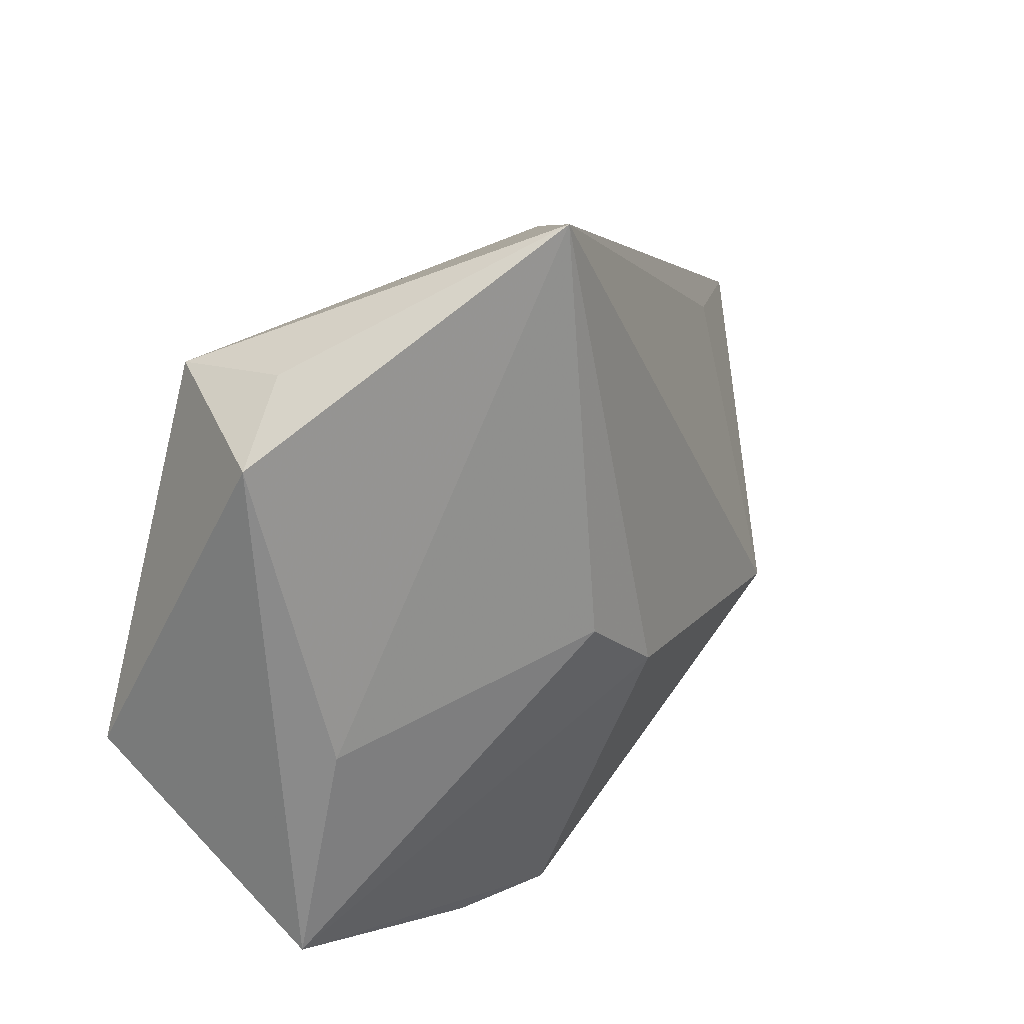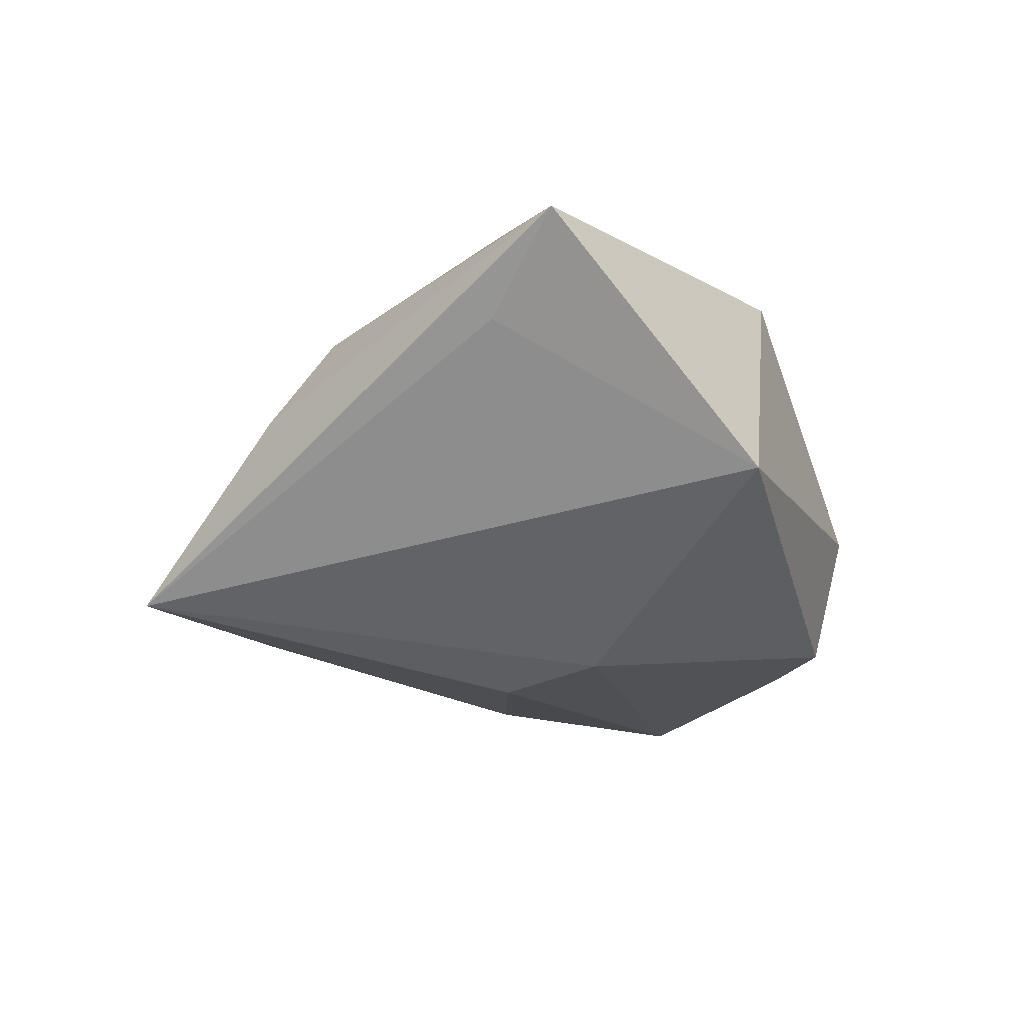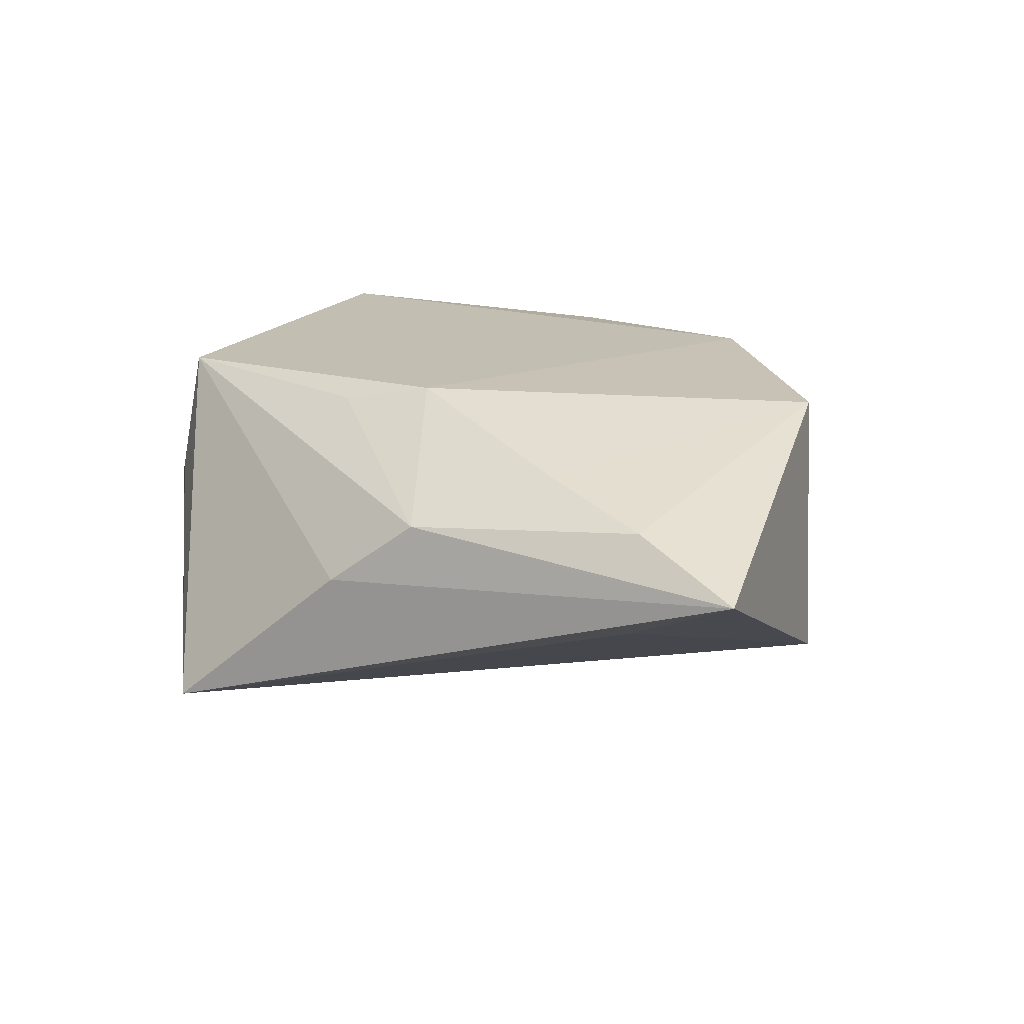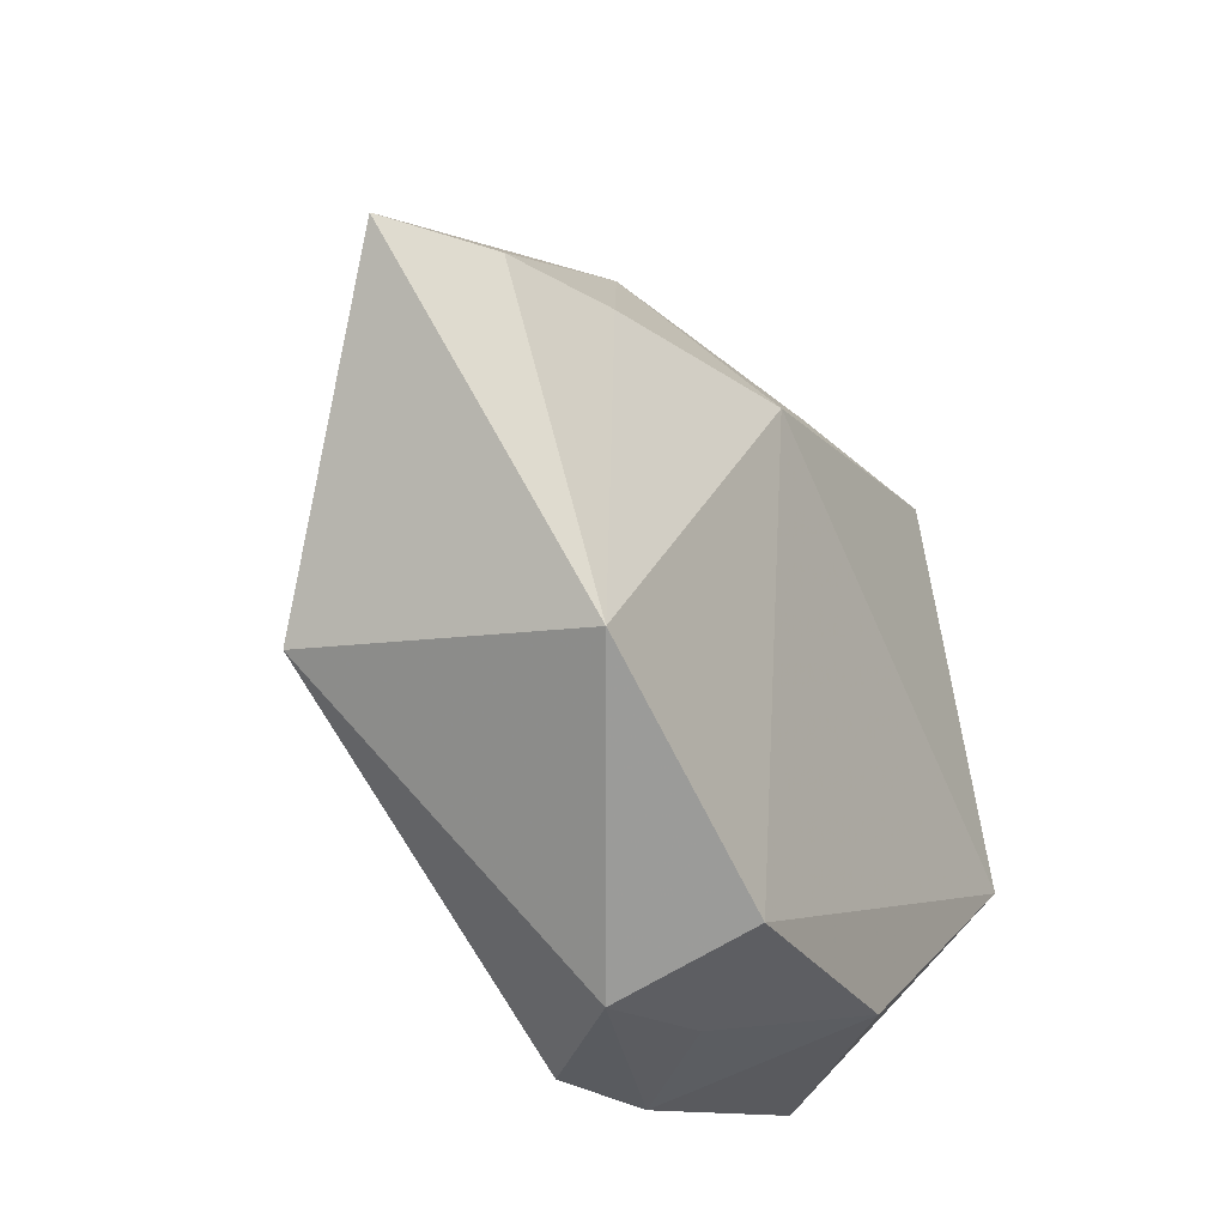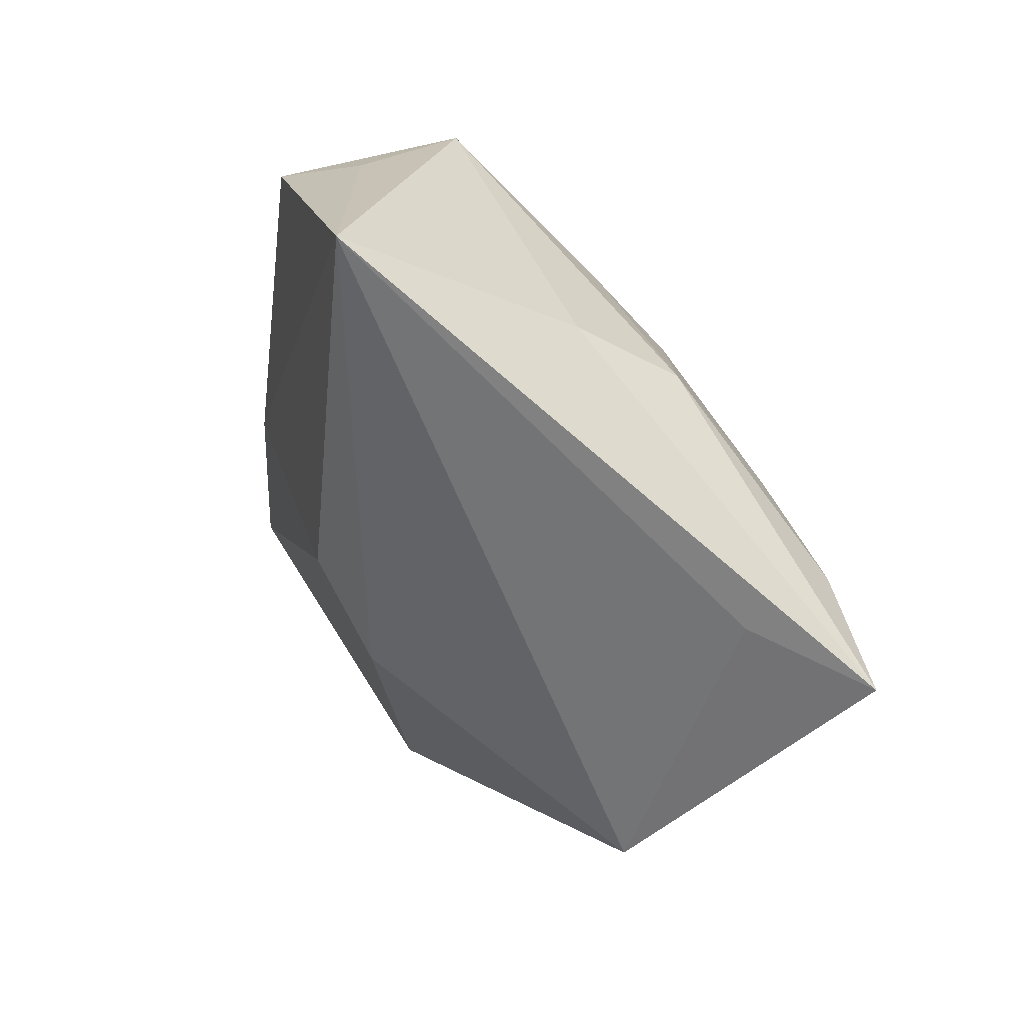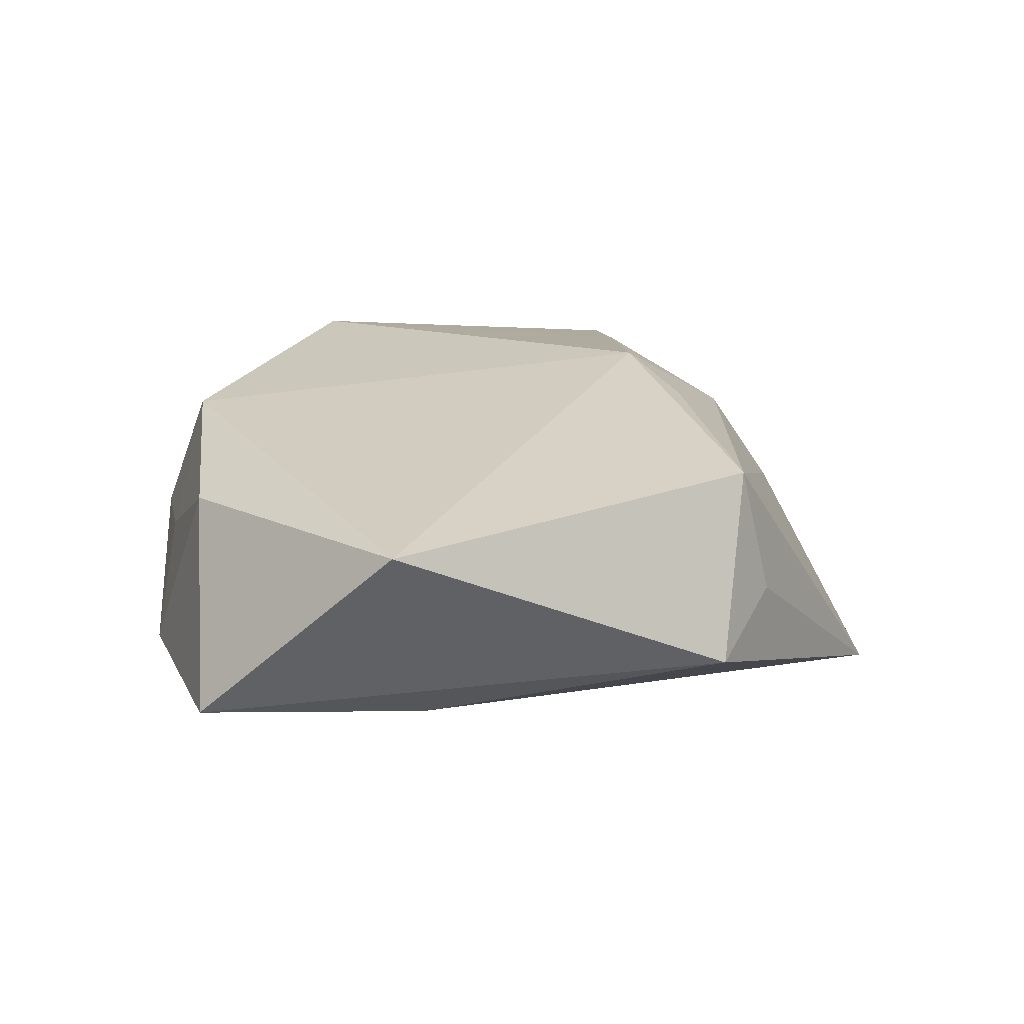
<metadata>
{"format":"obj","ext":"obj","renderer":"f3d","projection":"perspective","resolution":1024,"background":"white","views":[{"elev":31.6,"azim":131.1,"up":"+Y"},{"elev":-32.9,"azim":-105.0,"up":"+Z"},{"elev":23.2,"azim":-128.3,"up":"+Z"},{"elev":-36.4,"azim":-56.7,"up":"+Y"},{"elev":47.2,"azim":-129.7,"up":"+Y"},{"elev":22.2,"azim":90.9,"up":"+Z"}]}
</metadata>
<code>
v 0.00565 -0.03834 0.001364
v 0.00254 -0.04062 -0.01237
v -0.02872 0.0164 0.01461
v 0.03336 -0.006194 -0.0101
v -0.04181 0.01538 -0.0004378
v -0.03873 -0.01697 -0.01306
v 0.001606 0.02362 0.01714
v 0.03662 0.02726 -0.002121
v -0.01992 0.02973 0.009008
v 0.02686 0.03254 0.002602
v 0.03806 -0.03084 -0.008055
v 0.0271 0.02932 0.0166
v -0.03195 -0.02186 0.01585
v 0.01419 -0.03954 -0.009981
v -0.04191 0.01458 0.01157
v 0.0043 0.04733 -0.01683
v 0.02168 -0.03233 0.01106
v -0.01232 0.03595 0.00136
v -0.003969 -0.0357 0.01384
v -0.004445 -0.007655 -0.02211
v -0.007002 0.01781 0.01951
v 0.04487 -0.008529 0.0136
v -0.05452 0.01194 0.006431
v -0.007071 -0.04108 -0.0006054
v 0.005245 0.0009303 -0.02201
f 16 6 5
f 5 23 16
f 6 23 5
f 20 6 16
f 13 23 6
f 13 24 19
f 6 24 13
f 25 20 16
f 11 20 25
f 2 24 6
f 6 20 2
f 2 20 11
f 18 12 16
f 18 9 12
f 16 23 18
f 23 9 18
f 16 12 10
f 10 8 16
f 12 8 10
f 11 8 22
f 22 8 12
f 22 17 11
f 19 17 22
f 4 8 11
f 11 25 4
f 16 8 4
f 4 25 16
f 11 17 14
f 14 2 11
f 24 2 14
f 15 9 23
f 15 3 9
f 23 13 15
f 13 3 15
f 9 3 21
f 21 22 12
f 21 3 13
f 19 22 21
f 21 13 19
f 24 14 1
f 1 14 17
f 19 24 1
f 1 17 19
f 12 9 7
f 7 21 12
f 9 21 7

</code>
